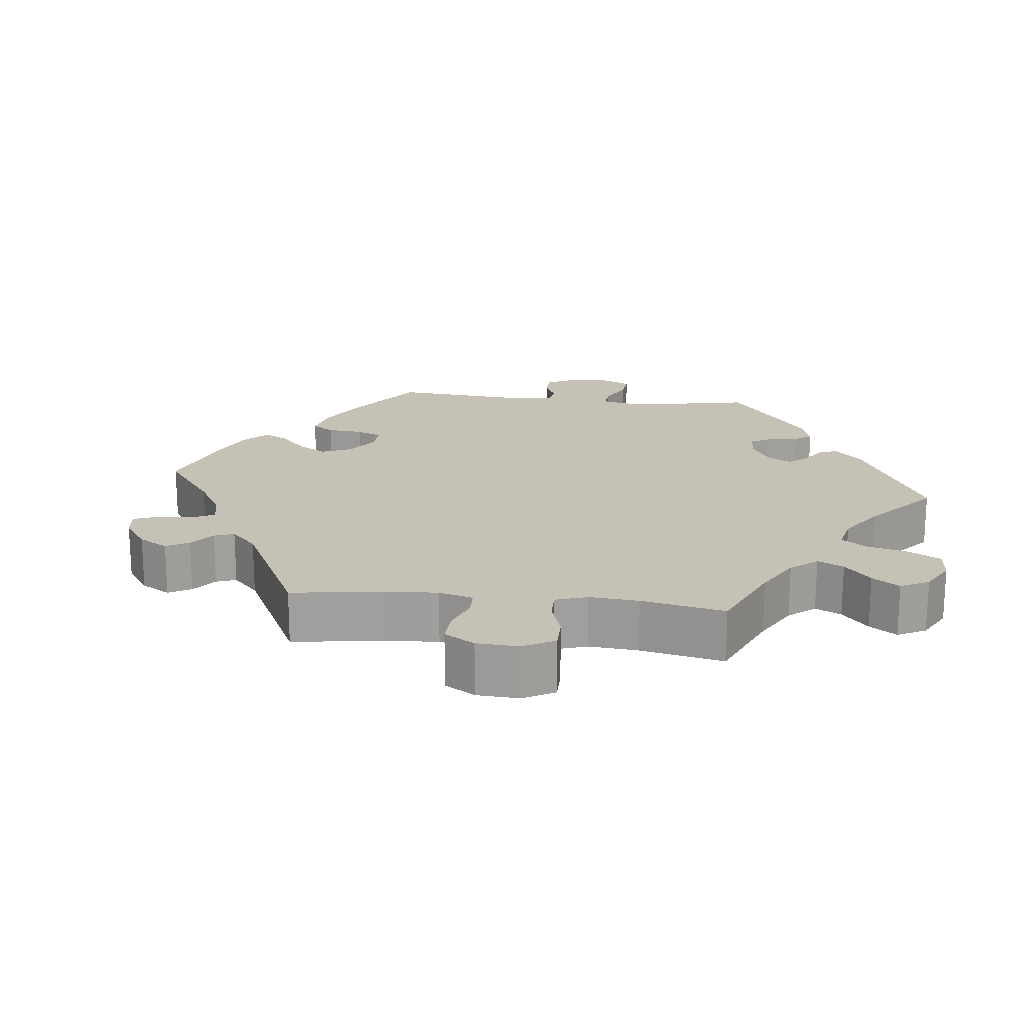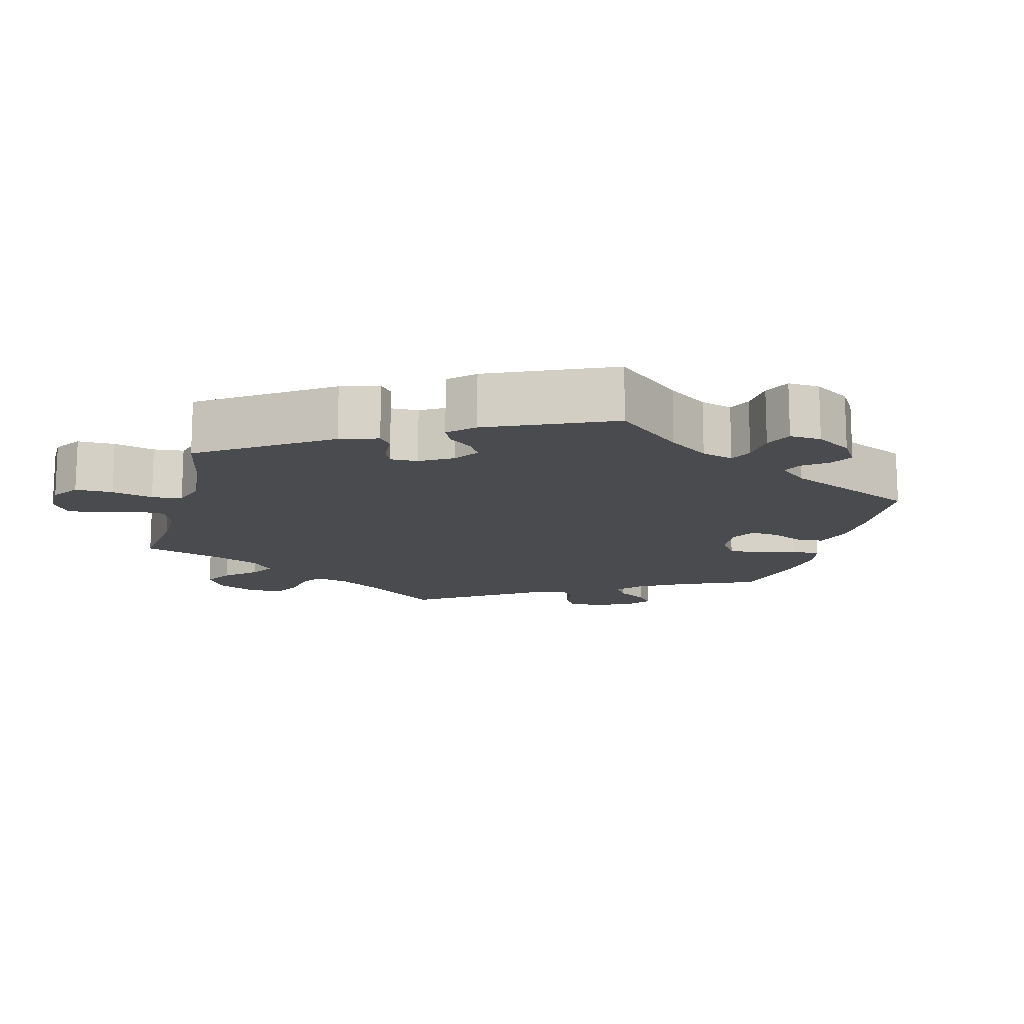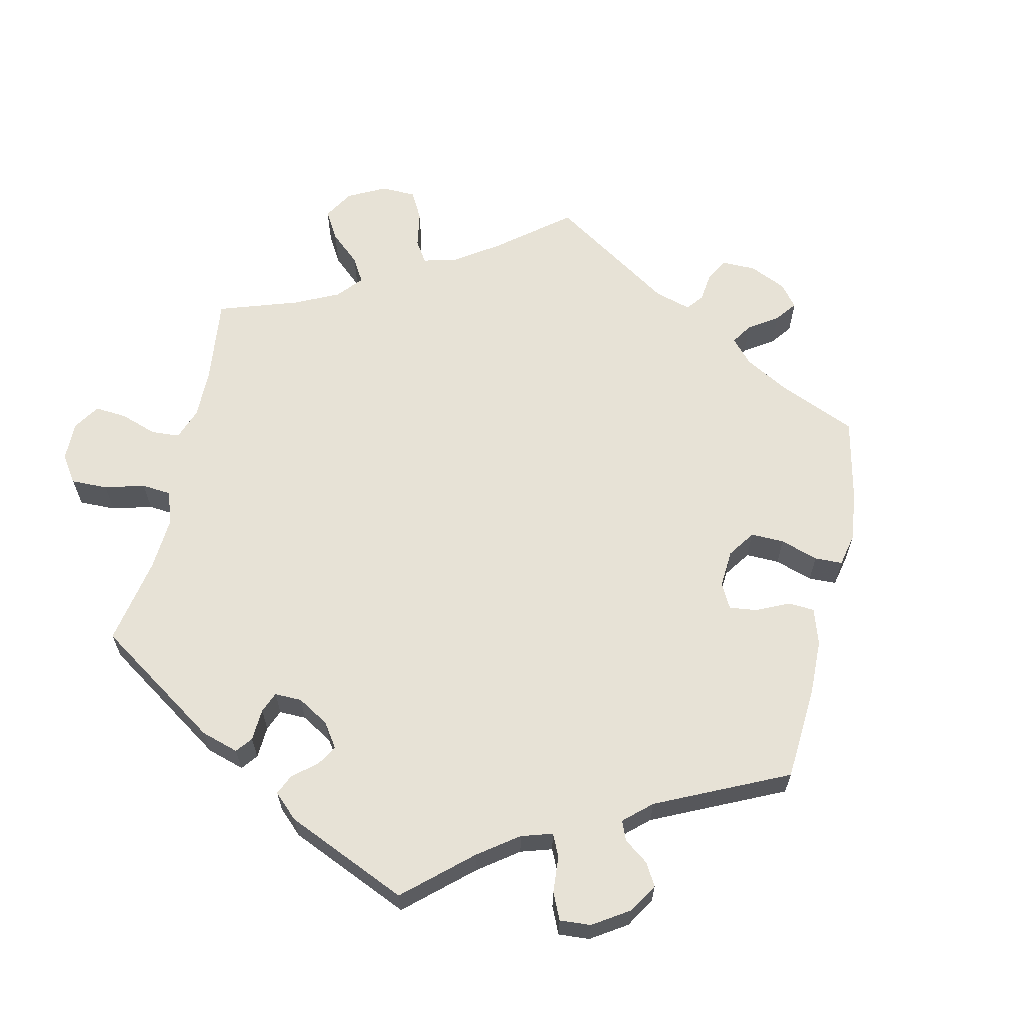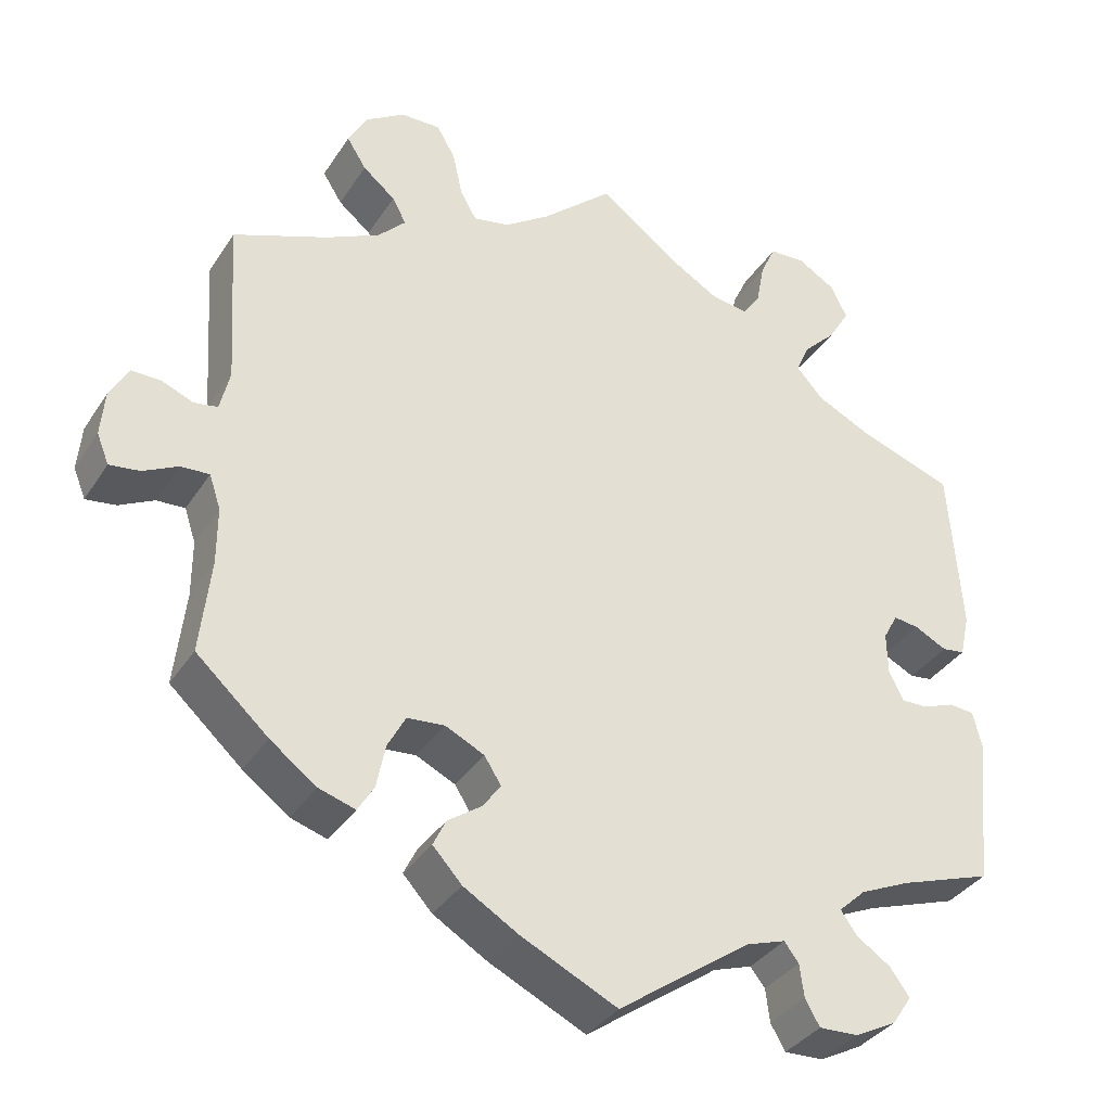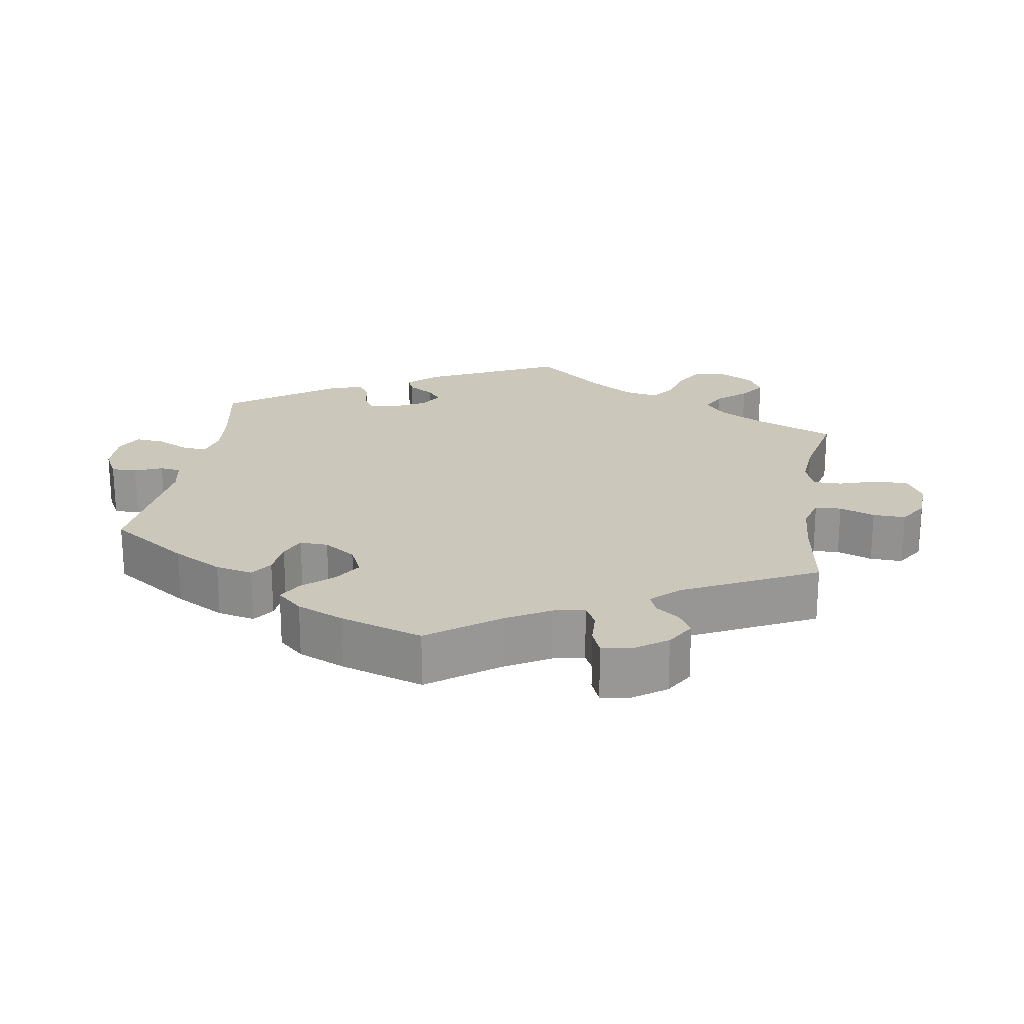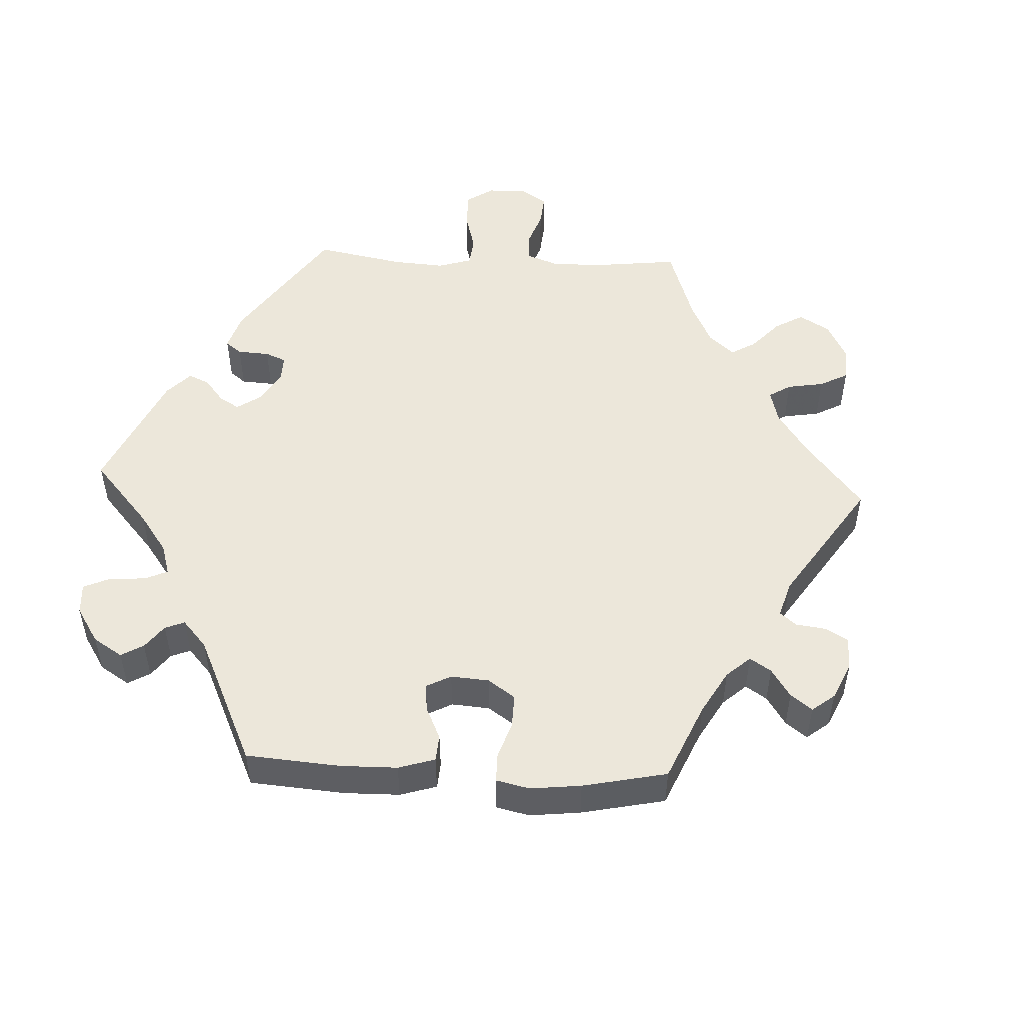
<metadata>
{"format":"obj","ext":"obj","renderer":"f3d","projection":"perspective","resolution":1024,"background":"white","views":[{"elev":18.7,"azim":-23.4,"up":"+Y"},{"elev":-13.8,"azim":105.2,"up":"+Y"},{"elev":62.9,"azim":132.3,"up":"+Y"},{"elev":-35.5,"azim":-28.7,"up":"+Z"},{"elev":21.6,"azim":-111.0,"up":"+Y"},{"elev":50.7,"azim":-147.1,"up":"+Y"}]}
</metadata>
<code>
v -0.385 0.07 0.335
v -0.318 0.07 0.368
v -0.284 0.07 0.403
v -0.301 0.07 0.435
v -0.341 0.07 0.468
v -0.365 0.07 0.506
v -0.342 0.07 0.549
v -0.293 0.07 0.581
v -0.244 0.07 0.582
v -0.221 0.07 0.542
v -0.209 0.07 0.487
v -0.189 0.07 0.452
v -0.144 0.07 0.461
v -0.088 0.07 0.5
v -0.001 0.07 0.578
v 0.096 0.07 0.506
v 0.157 0.07 0.47
v 0.204 0.07 0.462
v 0.226 0.07 0.495
v 0.236 0.07 0.548
v 0.255 0.07 0.589
v 0.299 0.07 0.591
v 0.346 0.07 0.563
v 0.366 0.07 0.522
v 0.34 0.07 0.478
v 0.299 0.07 0.437
v 0.282 0.07 0.399
v 0.316 0.07 0.362
v 0.382 0.07 0.33
v 0.5 0.07 0.289
v 0.515 0.07 0.081
v 0.503 0.07 0.028
v 0.475 0.07 0.024
v 0.435 0.07 0.044
v 0.404 0.07 0.048
v 0.386 0.07 0.015
v 0.387 0.07 -0.036
v 0.405 0.07 -0.073
v 0.438 0.07 -0.072
v 0.477 0.07 -0.057
v 0.508 0.07 -0.06
v 0.519 0.07 -0.105
v 0.5 0.07 -0.289
v 0.386 0.07 -0.328
v 0.324 0.07 -0.356
v 0.291 0.07 -0.387
v 0.311 0.07 -0.415
v 0.353 0.07 -0.443
v 0.377 0.07 -0.476
v 0.353 0.07 -0.512
v 0.301 0.07 -0.539
v 0.253 0.07 -0.541
v 0.235 0.07 -0.51
v 0.23 0.07 -0.469
v 0.212 0.07 -0.446
v 0.164 0.07 -0.462
v 0 0.07 -0.578
v -0.119 0.07 -0.521
v -0.186 0.07 -0.481
v -0.222 0.07 -0.442
v -0.206 0.07 -0.409
v -0.165 0.07 -0.38
v -0.142 0.07 -0.349
v -0.163 0.07 -0.316
v -0.211 0.07 -0.293
v -0.257 0.07 -0.297
v -0.279 0.07 -0.338
v -0.29 0.07 -0.392
v -0.31 0.07 -0.425
v -0.355 0.07 -0.411
v -0.412 0.07 -0.369
v -0.501 0.07 -0.289
v -0.488 0.07 -0.172
v -0.488 0.07 -0.102
v -0.502 0.07 -0.06
v -0.537 0.07 -0.062
v -0.58 0.07 -0.084
v -0.617 0.07 -0.089
v -0.632 0.07 -0.052
v -0.627 0.07 0.004
v -0.604 0.07 0.045
v -0.568 0.07 0.045
v -0.529 0.07 0.029
v -0.5 0.07 0.034
v -0.488 0.07 0.085
v -0.501 0.07 0.289
v -0.385 0 0.335
v -0.318 0 0.368
v -0.284 0 0.403
v -0.301 0 0.435
v -0.341 0 0.468
v -0.365 0 0.506
v -0.342 0 0.549
v -0.293 0 0.581
v -0.244 0 0.582
v -0.221 0 0.542
v -0.209 0 0.487
v -0.189 0 0.452
v -0.144 0 0.461
v -0.088 0 0.5
v -0.001 0 0.578
v 0.096 0 0.506
v 0.157 0 0.47
v 0.204 0 0.462
v 0.226 0 0.495
v 0.236 0 0.548
v 0.255 0 0.589
v 0.299 0 0.591
v 0.346 0 0.563
v 0.366 0 0.522
v 0.34 0 0.478
v 0.299 0 0.437
v 0.282 0 0.399
v 0.316 0 0.362
v 0.382 0 0.33
v 0.5 0 0.289
v 0.515 0 0.081
v 0.503 0 0.028
v 0.475 0 0.024
v 0.435 0 0.044
v 0.404 0 0.048
v 0.386 0 0.015
v 0.387 0 -0.036
v 0.405 0 -0.073
v 0.438 0 -0.072
v 0.477 0 -0.057
v 0.508 0 -0.06
v 0.519 0 -0.105
v 0.5 0 -0.289
v 0.386 0 -0.328
v 0.324 0 -0.356
v 0.291 0 -0.387
v 0.311 0 -0.415
v 0.353 0 -0.443
v 0.377 0 -0.476
v 0.353 0 -0.512
v 0.301 0 -0.539
v 0.253 0 -0.541
v 0.235 0 -0.51
v 0.23 0 -0.469
v 0.212 0 -0.446
v 0.164 0 -0.462
v 0 0 -0.578
v -0.119 0 -0.521
v -0.186 0 -0.481
v -0.222 0 -0.442
v -0.206 0 -0.409
v -0.165 0 -0.38
v -0.142 0 -0.349
v -0.163 0 -0.316
v -0.211 0 -0.293
v -0.257 0 -0.297
v -0.279 0 -0.338
v -0.29 0 -0.392
v -0.31 0 -0.425
v -0.355 0 -0.411
v -0.412 0 -0.369
v -0.501 0 -0.289
v -0.488 0 -0.172
v -0.488 0 -0.102
v -0.502 0 -0.06
v -0.537 0 -0.062
v -0.58 0 -0.084
v -0.617 0 -0.089
v -0.632 0 -0.052
v -0.627 0 0.004
v -0.604 0 0.045
v -0.568 0 0.045
v -0.529 0 0.029
v -0.5 0 0.034
v -0.488 0 0.085
v -0.501 0 0.289
f 85 86 1
f 84 85 1 2
f 80 81 82 83
f 80 83 84
f 79 80 84
f 76 77 78 79
f 75 76 79 84
f 74 75 84 2
f 70 71 72 73
f 67 68 69 70
f 66 67 70 73
f 65 66 73 74
f 59 60 61 62
f 59 62 63
f 56 57 58 59
f 55 56 59 63
f 51 52 53 54
f 51 54 55
f 50 51 55
f 47 48 49 50
f 46 47 50 55
f 45 46 55 63
f 41 42 43 44
f 39 40 41 44
f 38 39 44 45
f 37 38 45 63
f 31 32 33 34
f 29 30 31 34
f 28 29 34 35
f 27 28 35 36
f 23 24 25 26
f 23 26 27
f 22 23 27
f 19 20 21 22
f 18 19 22 27
f 17 18 27 36
f 14 15 16
f 13 14 16 17
f 12 13 17 36
f 8 9 10 11
f 8 11 12
f 7 8 12
f 4 5 6 7
f 3 4 7 12
f 64 65 74 2
f 36 37 63 64
f 12 36 64
f 2 3 12 64
f 87 172 171
f 88 87 171 170
f 169 168 167 166
f 170 169 166
f 170 166 165
f 165 164 163 162
f 170 165 162 161
f 88 170 161 160
f 159 158 157 156
f 156 155 154 153
f 159 156 153 152
f 160 159 152 151
f 148 147 146 145
f 149 148 145
f 145 144 143 142
f 149 145 142 141
f 140 139 138 137
f 141 140 137
f 141 137 136
f 136 135 134 133
f 141 136 133 132
f 149 141 132 131
f 130 129 128 127
f 130 127 126 125
f 131 130 125 124
f 149 131 124 123
f 120 119 118 117
f 120 117 116 115
f 121 120 115 114
f 122 121 114 113
f 112 111 110 109
f 113 112 109
f 113 109 108
f 108 107 106 105
f 113 108 105 104
f 122 113 104 103
f 102 101 100
f 103 102 100 99
f 122 103 99 98
f 97 96 95 94
f 98 97 94
f 98 94 93
f 93 92 91 90
f 98 93 90 89
f 88 160 151 150
f 150 149 123 122
f 150 122 98
f 150 98 89 88
f 1 87 88 2
f 2 88 89 3
f 3 89 90 4
f 4 90 91 5
f 5 91 92 6
f 6 92 93 7
f 7 93 94 8
f 8 94 95 9
f 9 95 96 10
f 10 96 97 11
f 11 97 98 12
f 12 98 99 13
f 13 99 100 14
f 14 100 101 15
f 15 101 102 16
f 16 102 103 17
f 17 103 104 18
f 18 104 105 19
f 19 105 106 20
f 20 106 107 21
f 21 107 108 22
f 22 108 109 23
f 23 109 110 24
f 24 110 111 25
f 25 111 112 26
f 26 112 113 27
f 27 113 114 28
f 28 114 115 29
f 29 115 116 30
f 30 116 117 31
f 31 117 118 32
f 32 118 119 33
f 33 119 120 34
f 34 120 121 35
f 35 121 122 36
f 36 122 123 37
f 37 123 124 38
f 38 124 125 39
f 39 125 126 40
f 40 126 127 41
f 41 127 128 42
f 42 128 129 43
f 43 129 130 44
f 44 130 131 45
f 45 131 132 46
f 46 132 133 47
f 47 133 134 48
f 48 134 135 49
f 49 135 136 50
f 50 136 137 51
f 51 137 138 52
f 52 138 139 53
f 53 139 140 54
f 54 140 141 55
f 55 141 142 56
f 56 142 143 57
f 57 143 144 58
f 58 144 145 59
f 59 145 146 60
f 60 146 147 61
f 61 147 148 62
f 62 148 149 63
f 63 149 150 64
f 64 150 151 65
f 65 151 152 66
f 66 152 153 67
f 67 153 154 68
f 68 154 155 69
f 69 155 156 70
f 70 156 157 71
f 71 157 158 72
f 72 158 159 73
f 73 159 160 74
f 74 160 161 75
f 75 161 162 76
f 76 162 163 77
f 77 163 164 78
f 78 164 165 79
f 79 165 166 80
f 80 166 167 81
f 81 167 168 82
f 82 168 169 83
f 83 169 170 84
f 84 170 171 85
f 85 171 172 86
f 86 172 87 1

</code>
